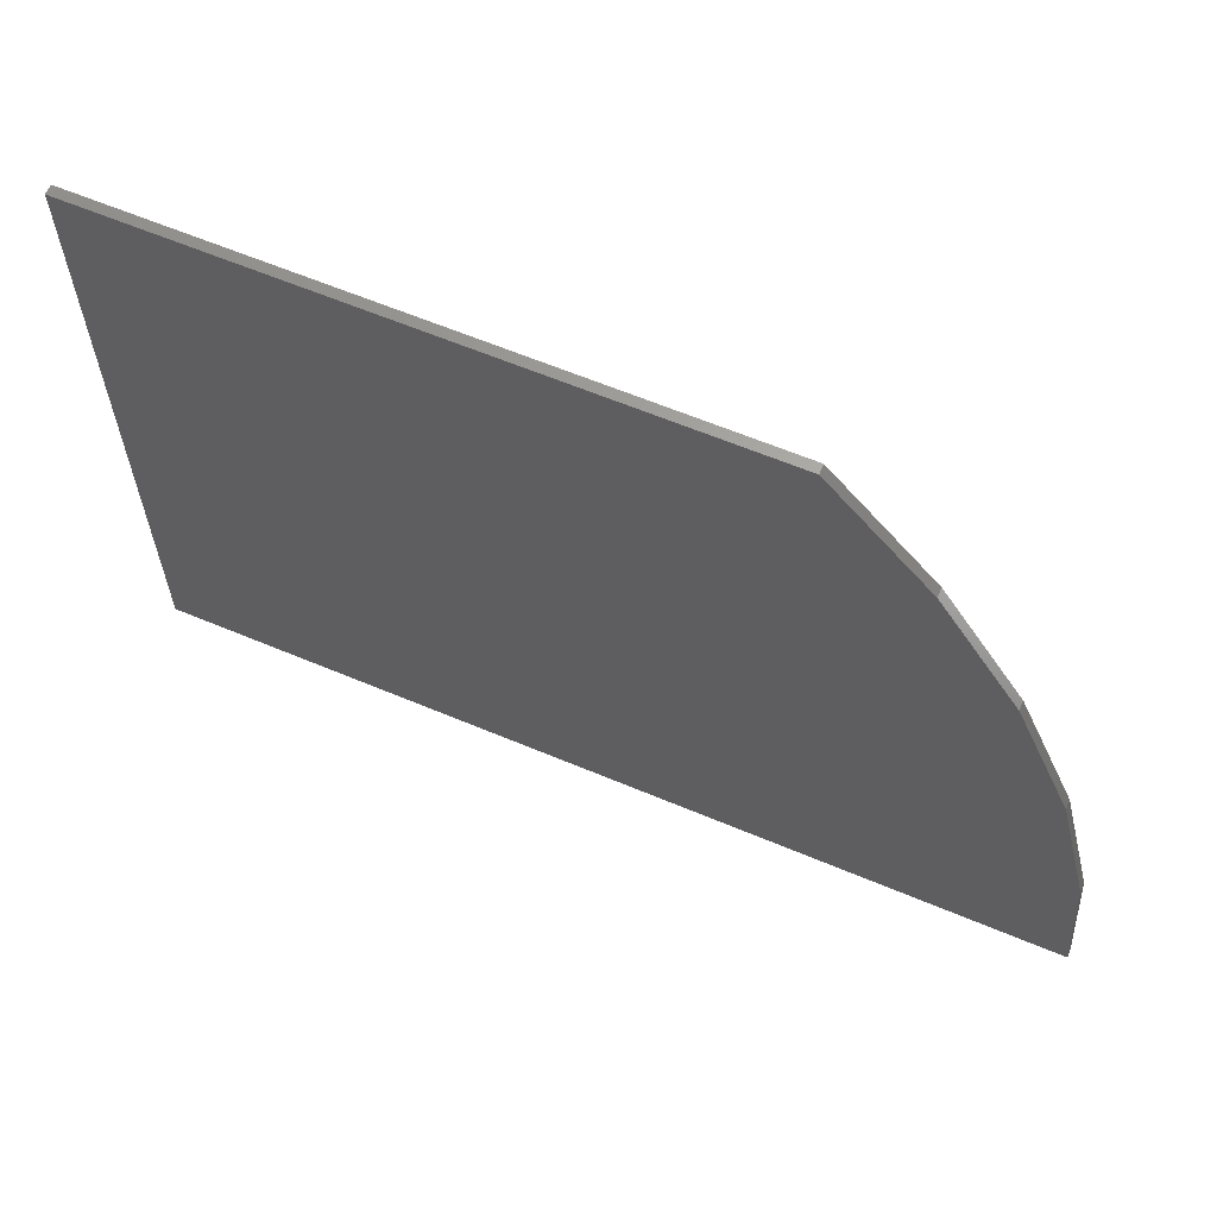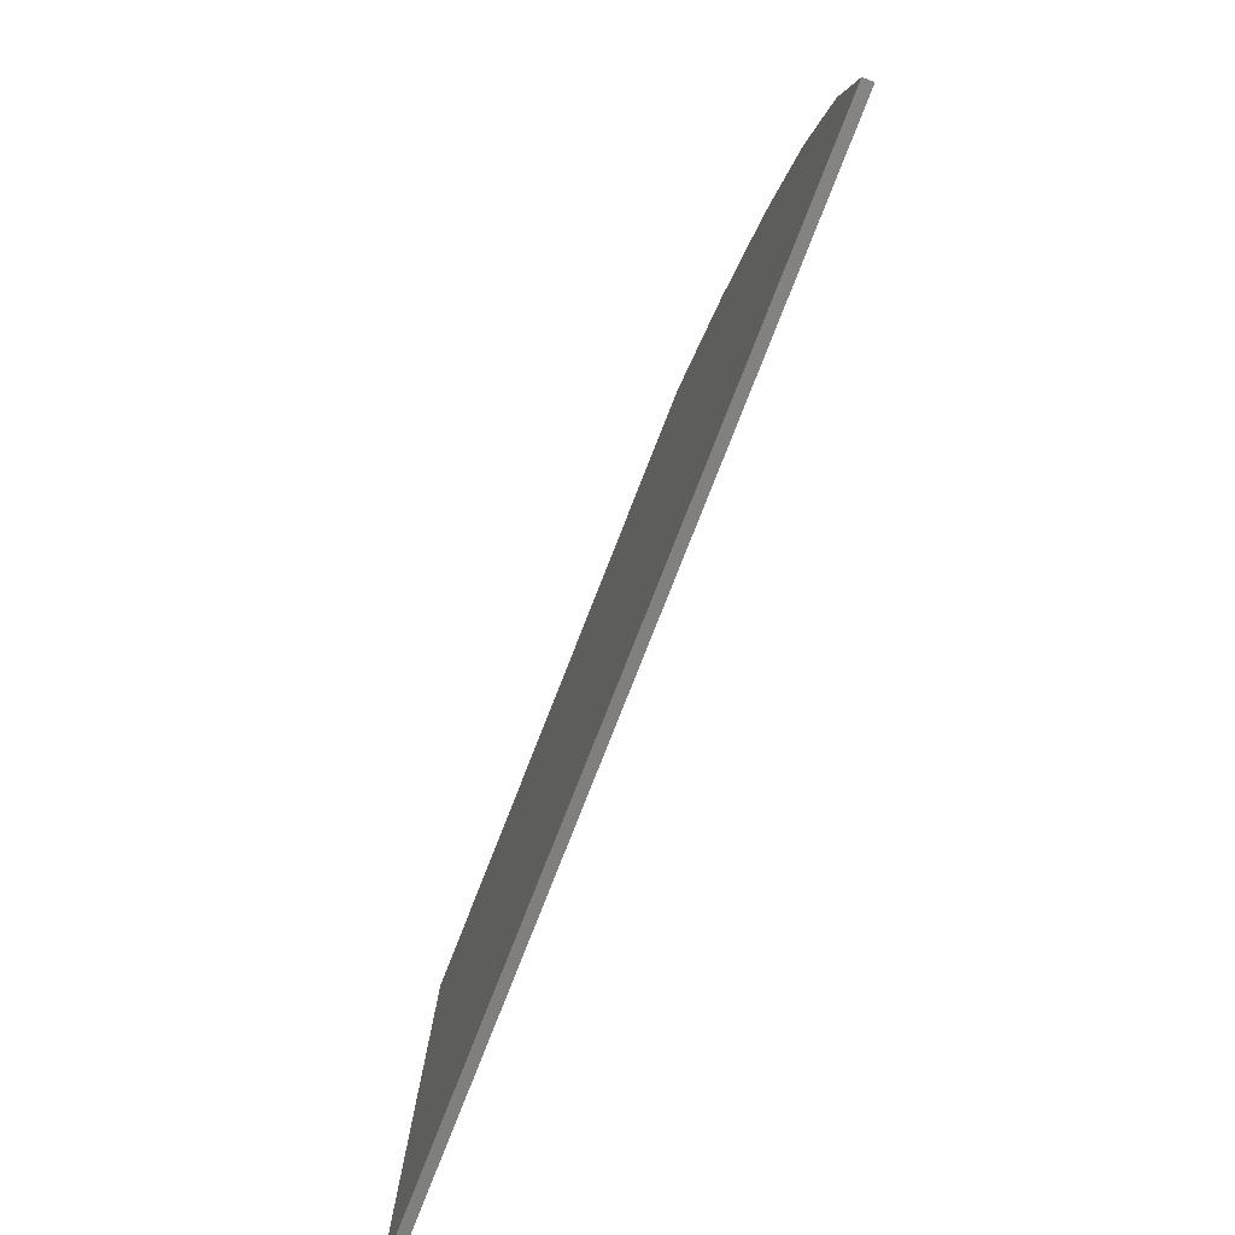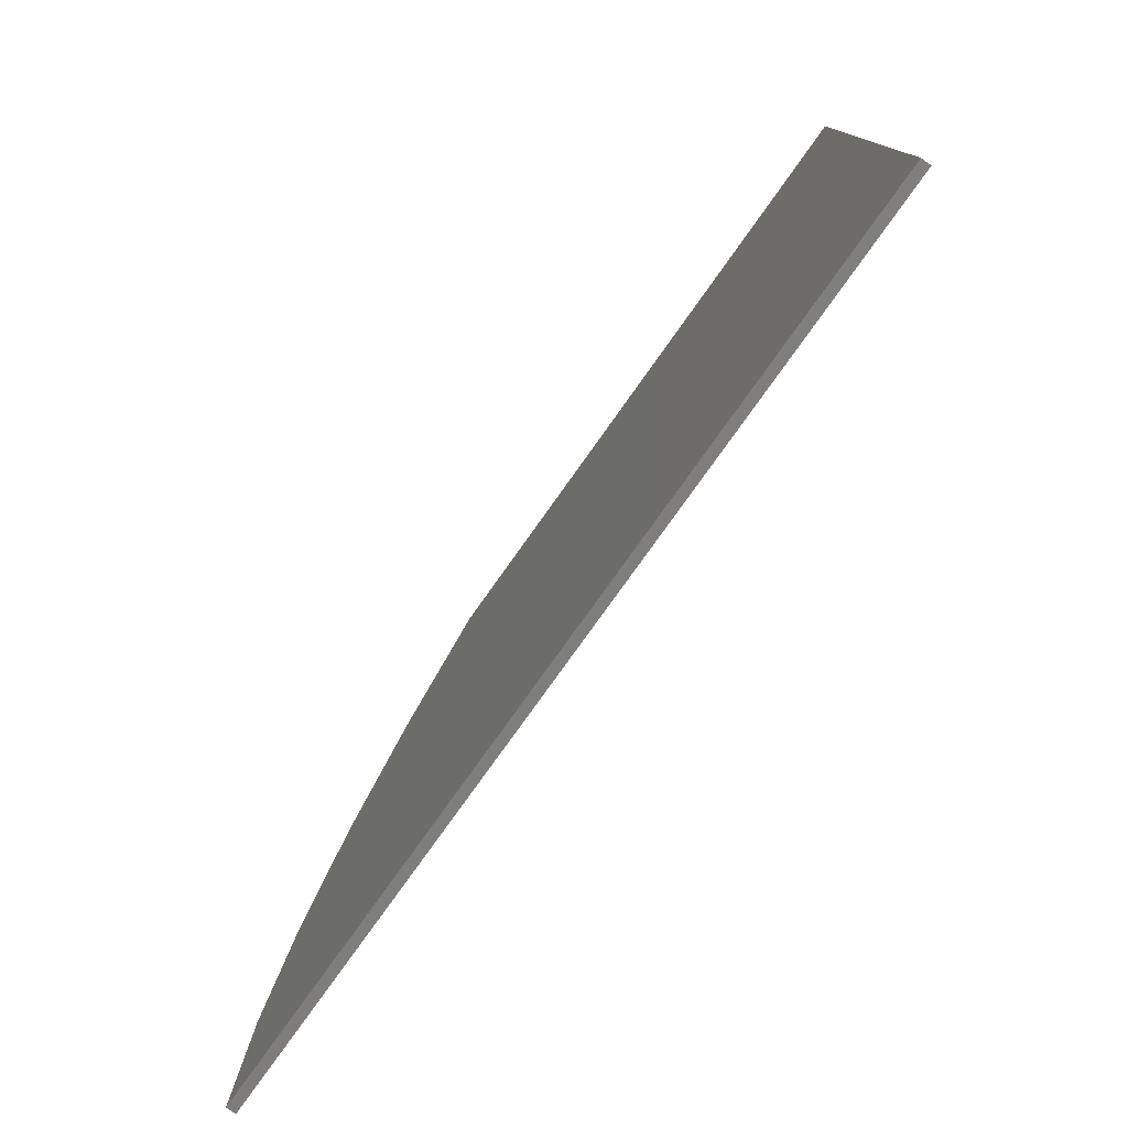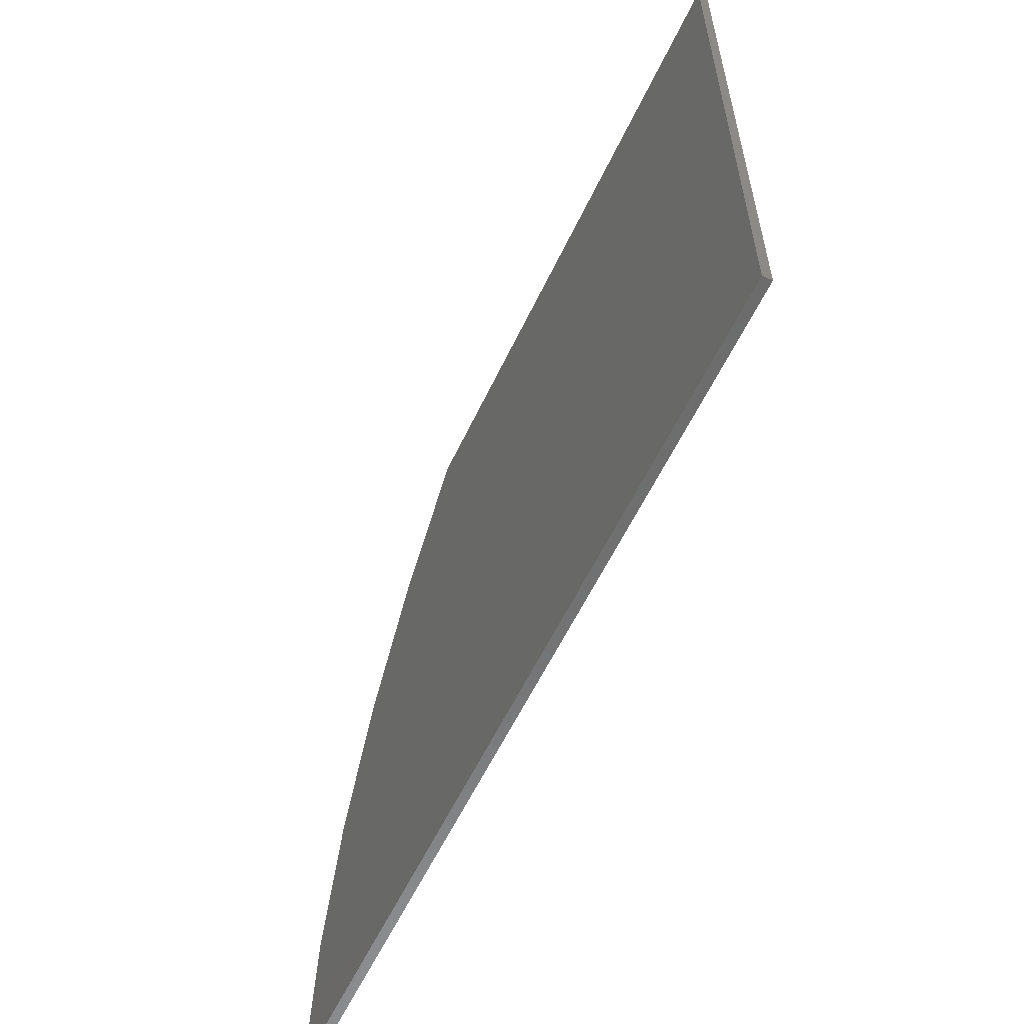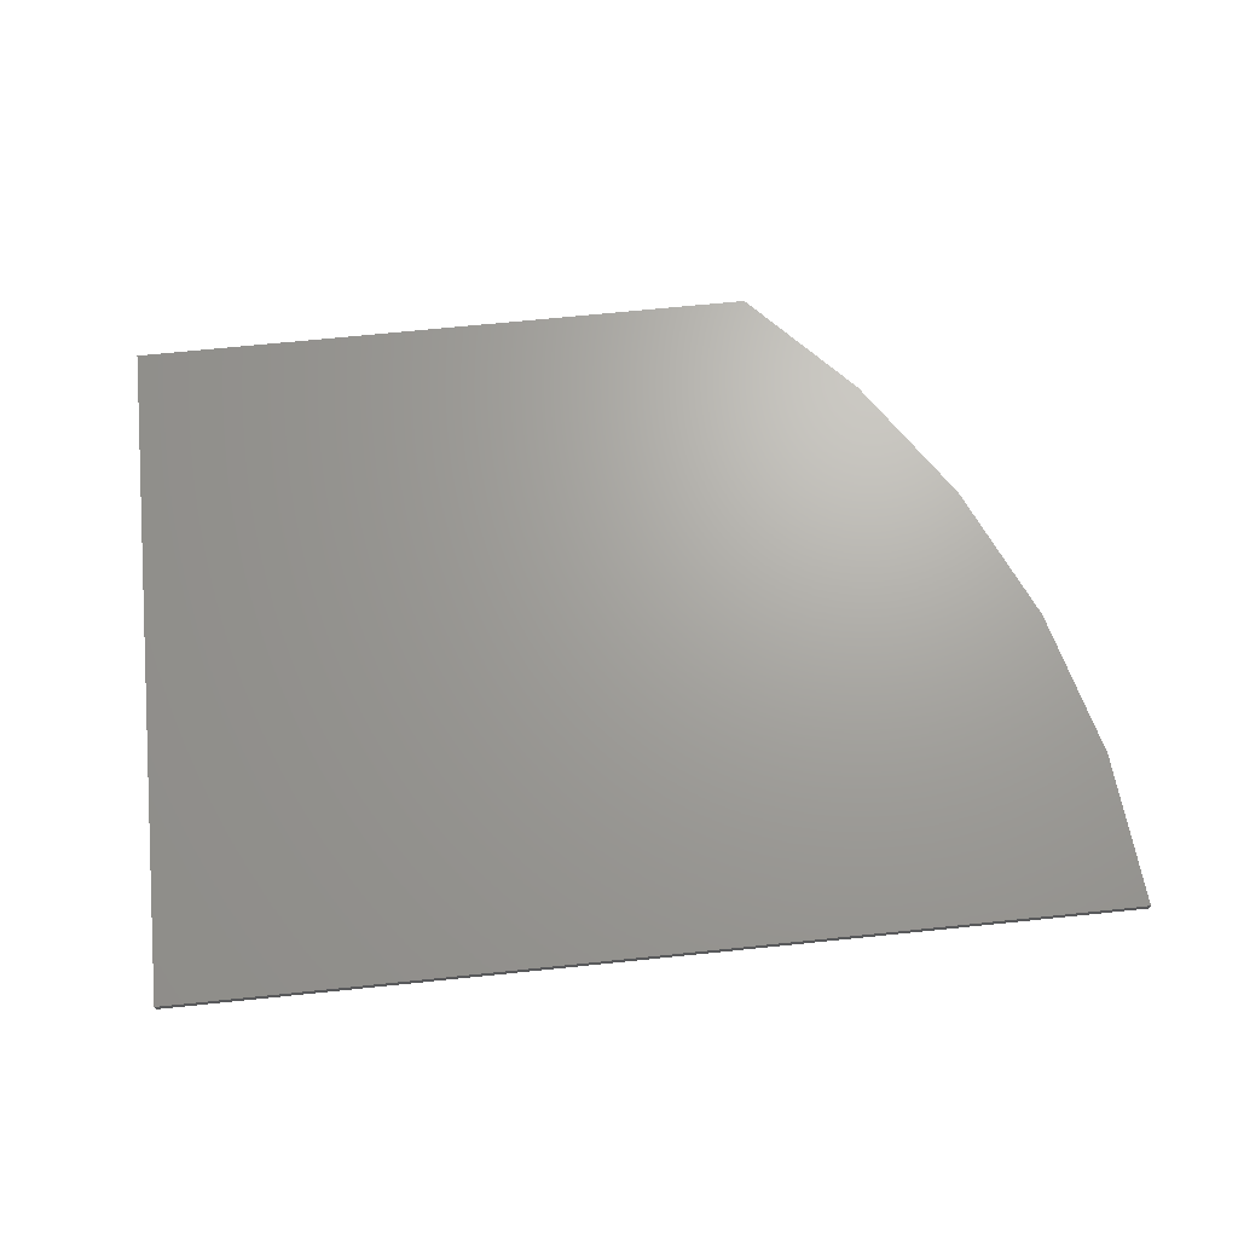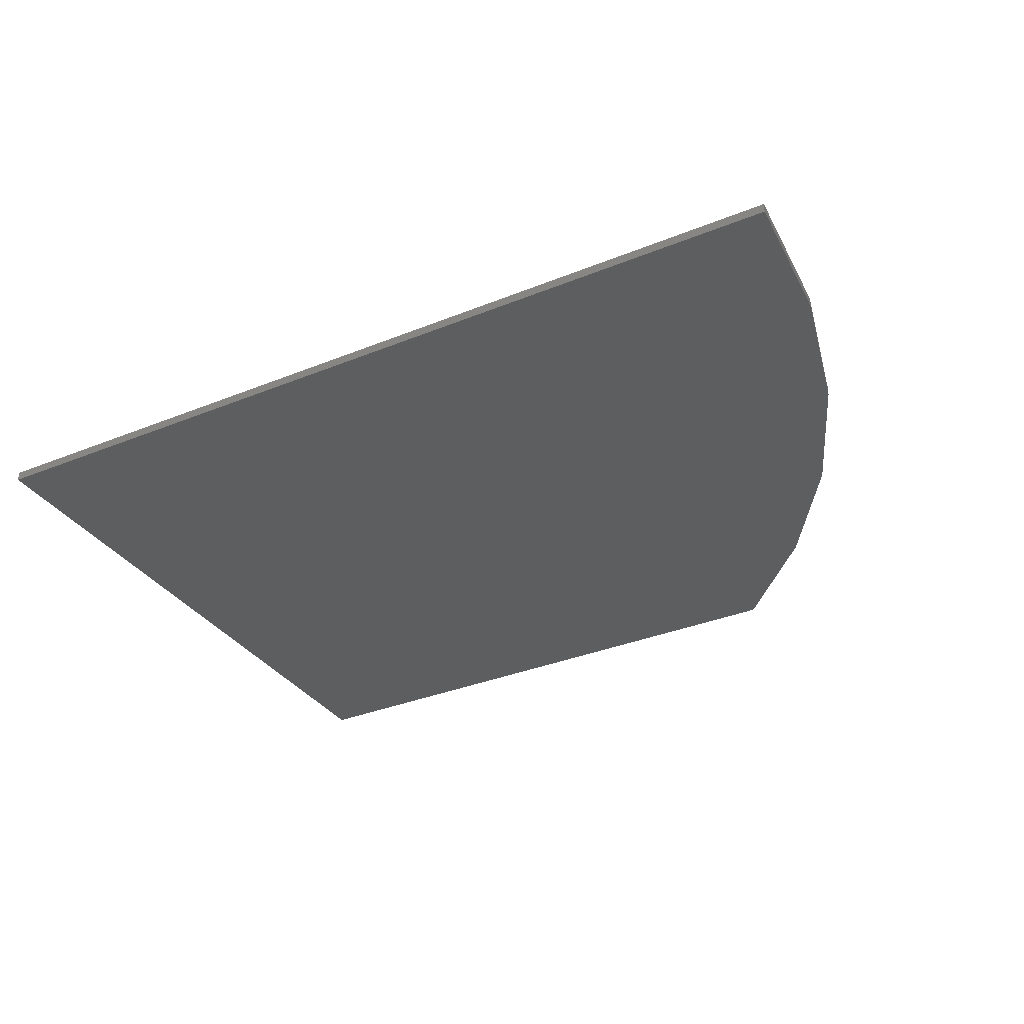
<metadata>
{"format":"stl","ext":"stl","renderer":"f3d","projection":"perspective","resolution":1024,"background":"white","views":[{"elev":62.4,"azim":-156.9,"up":"+Z"},{"elev":-79.8,"azim":-111.5,"up":"+Z"},{"elev":-77.9,"azim":54.6,"up":"+Z"},{"elev":-58.6,"azim":64.8,"up":"+Z"},{"elev":67.8,"azim":174.1,"up":"+Y"},{"elev":-33.9,"azim":-151.1,"up":"+Y"}]}
</metadata>
<code>
# stl→obj: 16 verts, 28 faces
v 0.75 -0.5547 0.5526
v 0.246 -0.5547 0.5526
v 0.1634 -0.5547 0.4625
v 0.09675 -0.5547 0.3601
v 0.04779 -0.5547 0.2481
v 0.01788 -0.5547 0.1296
v 0.007812 -0.5547 0.007812
v 0.75 -0.5547 0.007812
v 0.75 -0.5469 0.5526
v 0.75 -0.5469 0.007812
v 0.007812 -0.5469 0.007812
v 0.01787 -0.5469 0.1296
v 0.04778 -0.5469 0.2481
v 0.09673 -0.5469 0.3601
v 0.1634 -0.5469 0.4625
v 0.2459 -0.5469 0.5526
f 1 2 3
f 1 3 4
f 1 4 5
f 1 5 6
f 1 6 7
f 1 7 8
f 9 10 11
f 9 11 12
f 9 12 13
f 9 13 14
f 9 14 15
f 9 15 16
f 2 16 3
f 3 16 15
f 3 15 4
f 4 15 14
f 4 14 5
f 5 14 13
f 5 13 6
f 6 13 12
f 6 12 7
f 7 12 11
f 8 10 1
f 1 10 9
f 9 16 1
f 1 16 2
f 7 11 8
f 8 11 10

</code>
